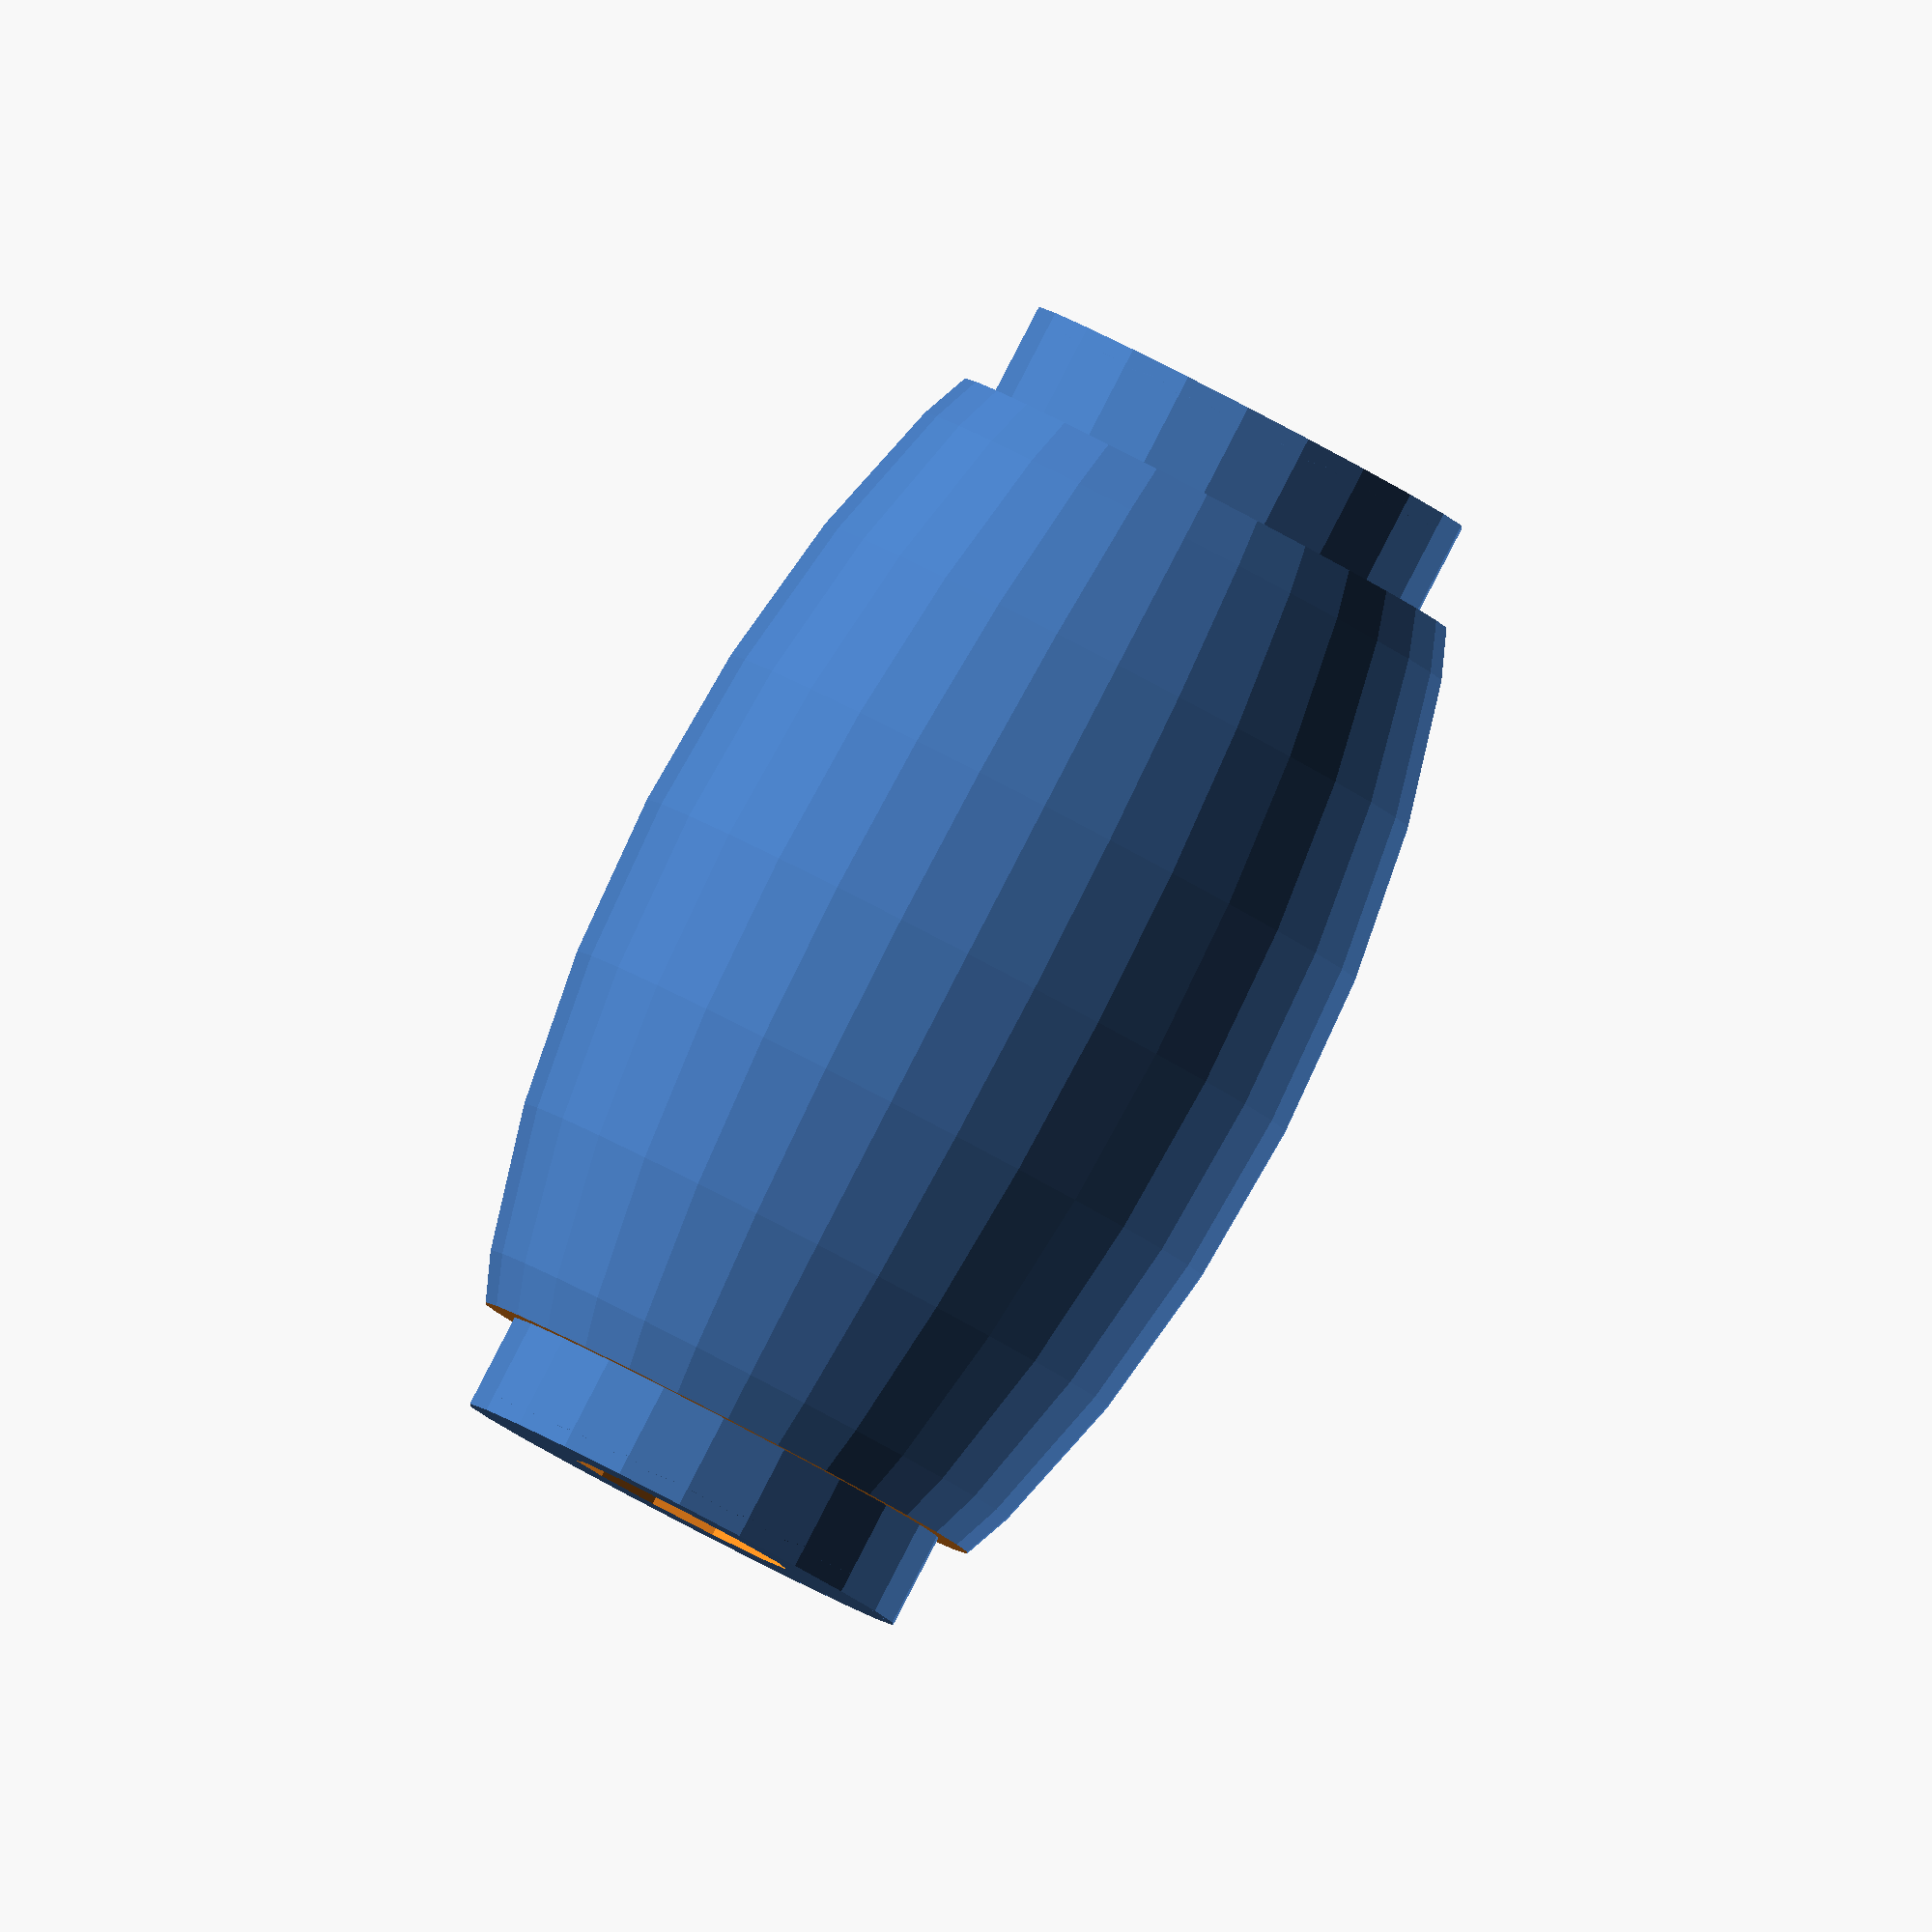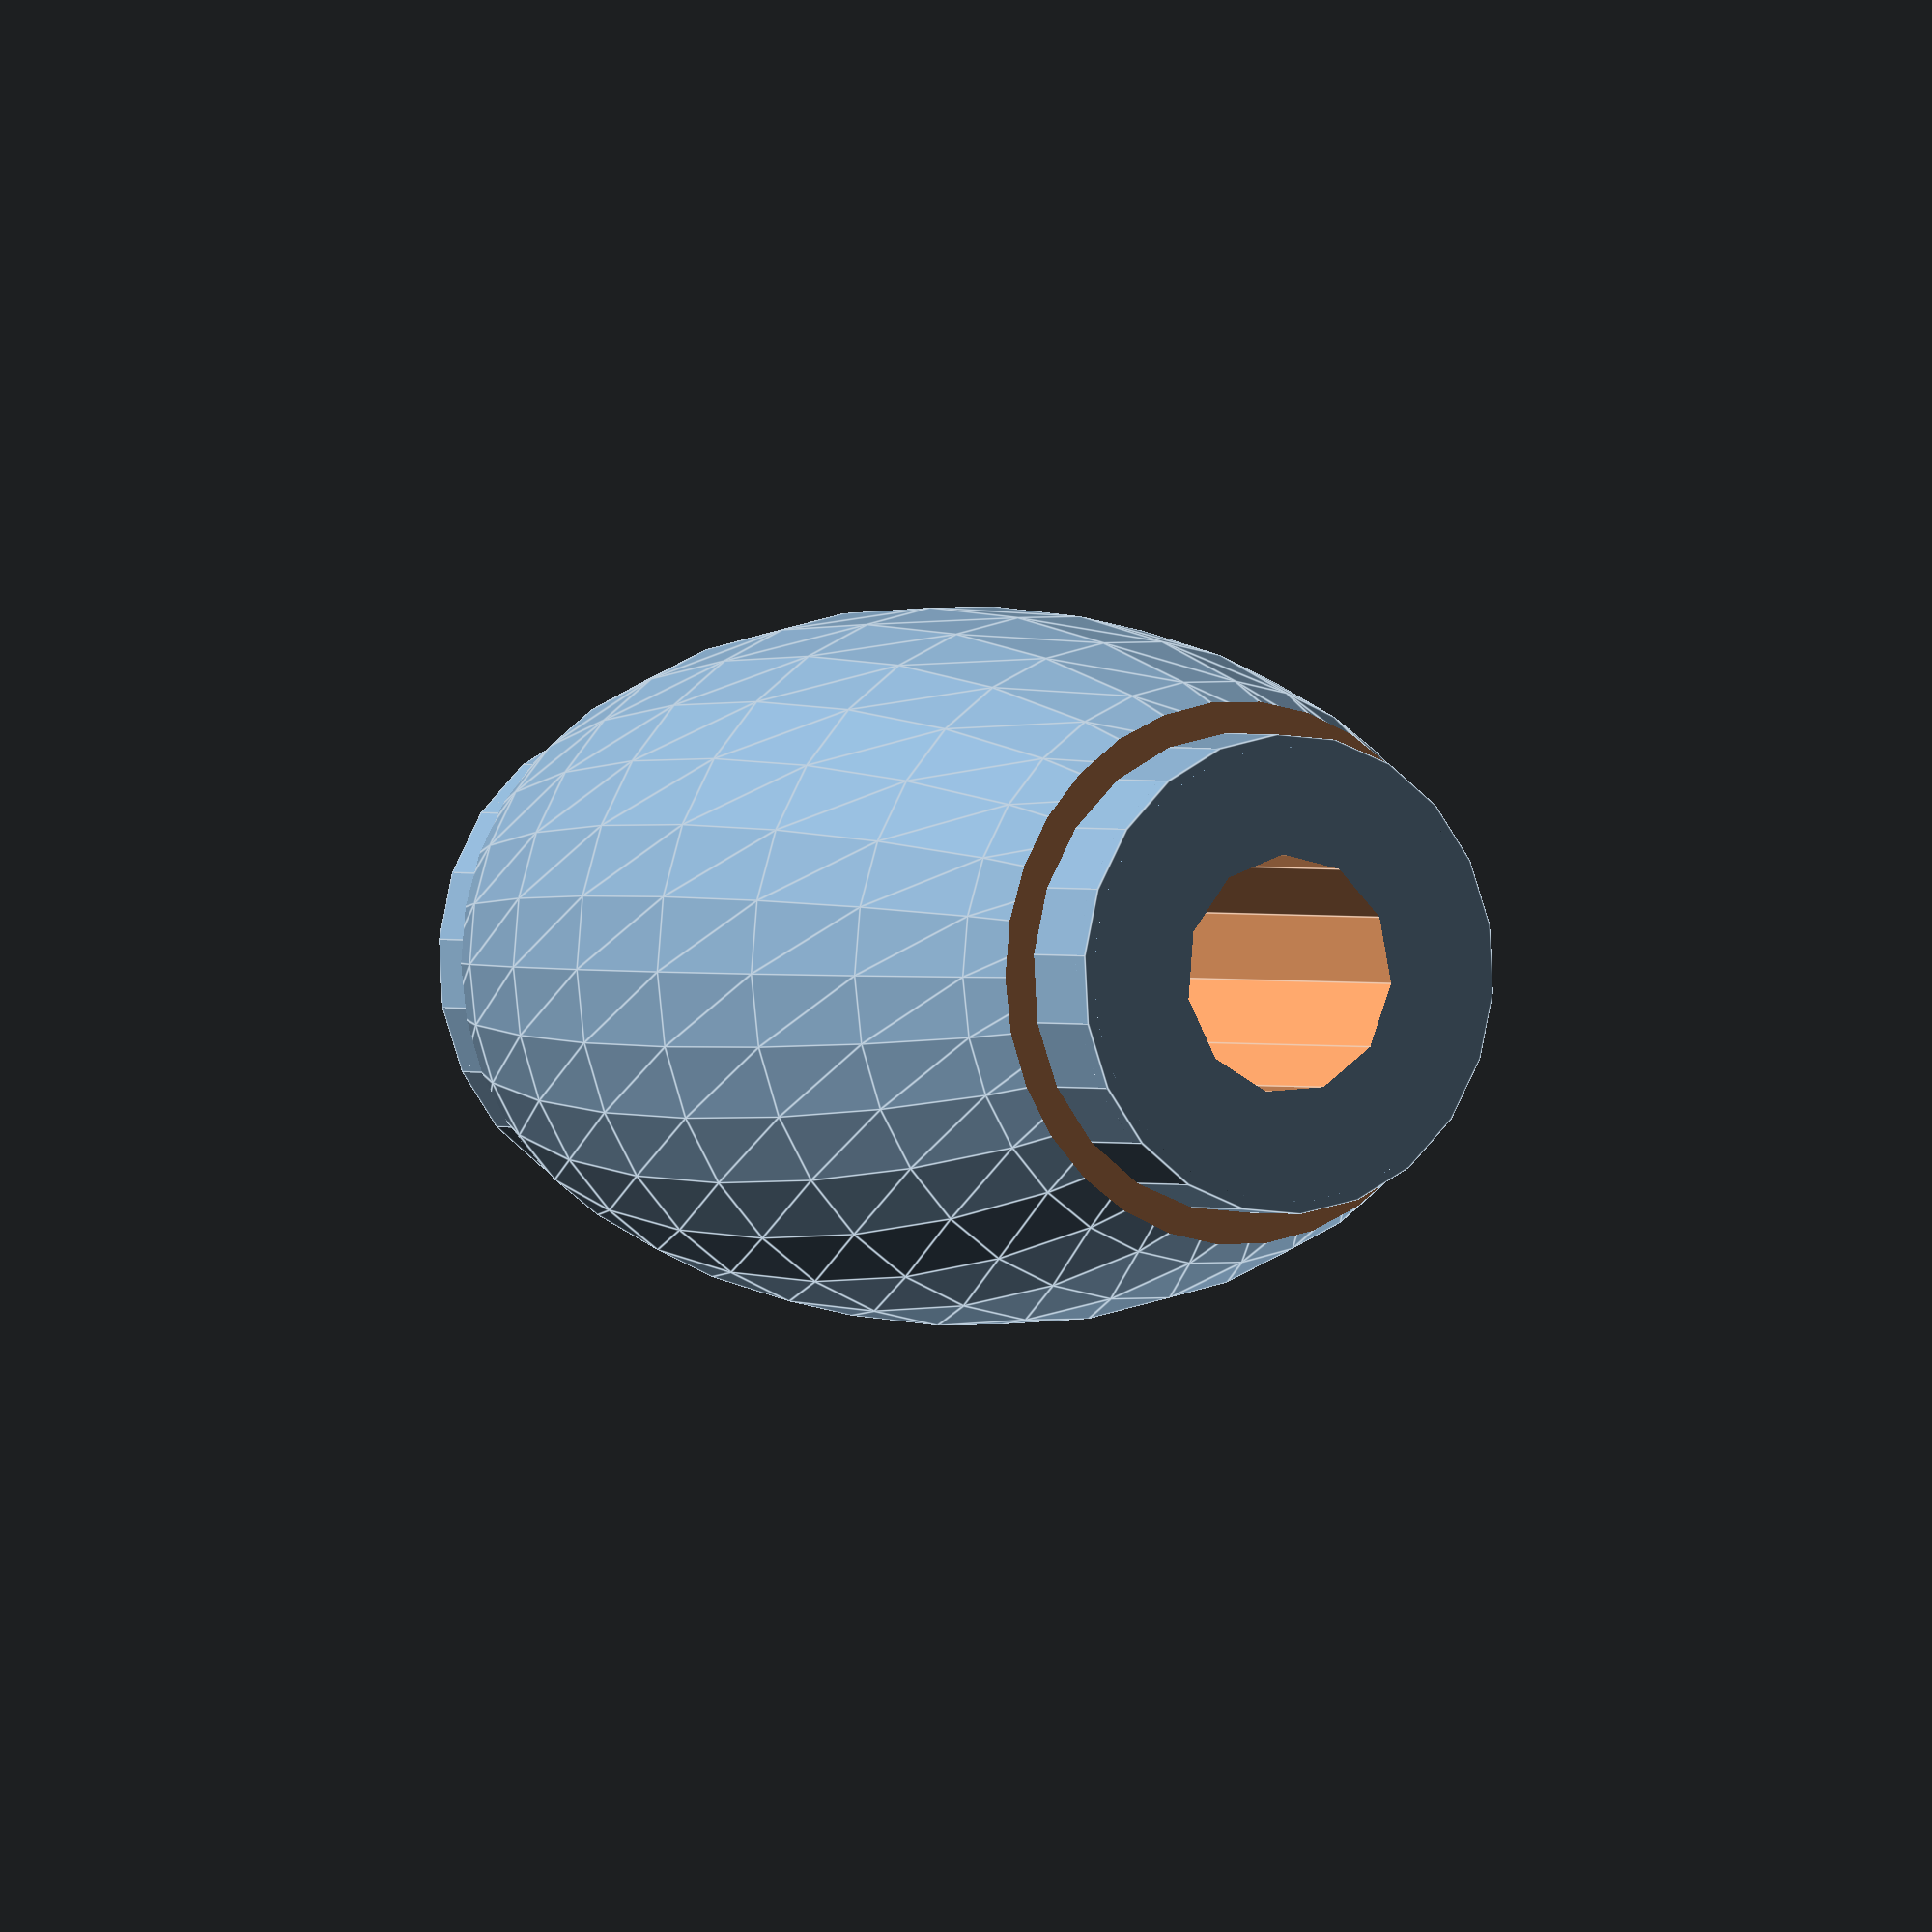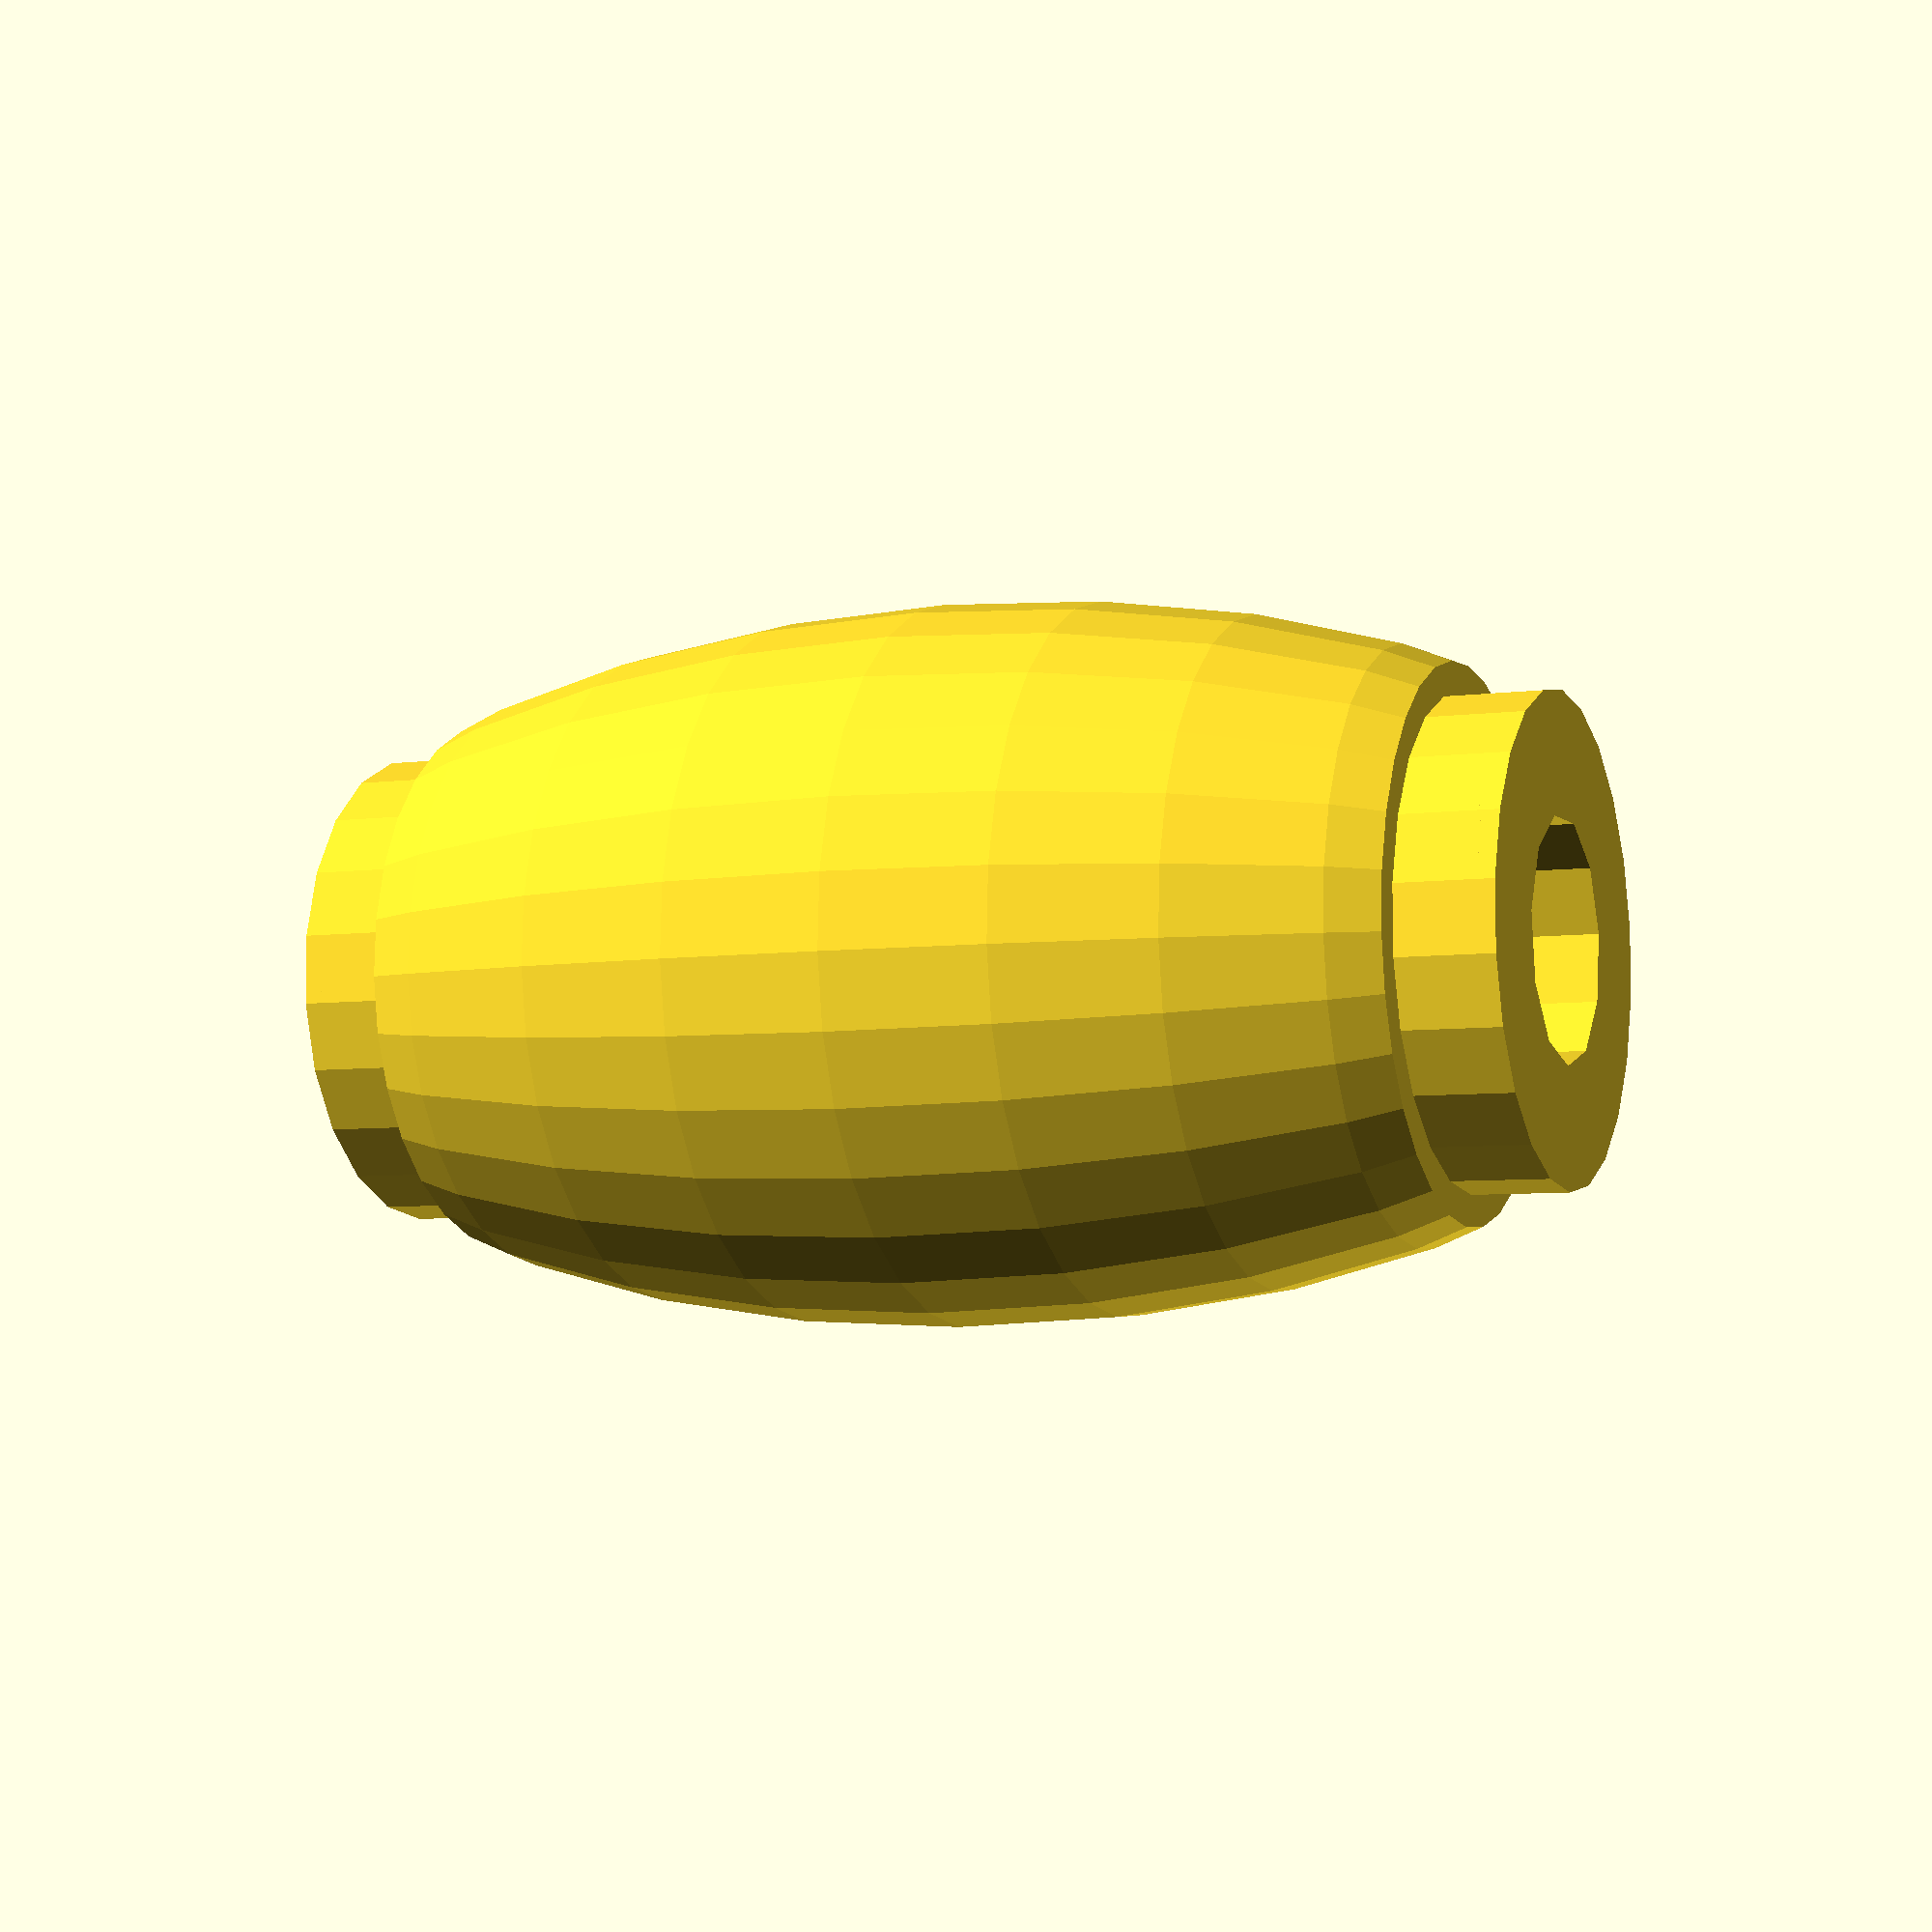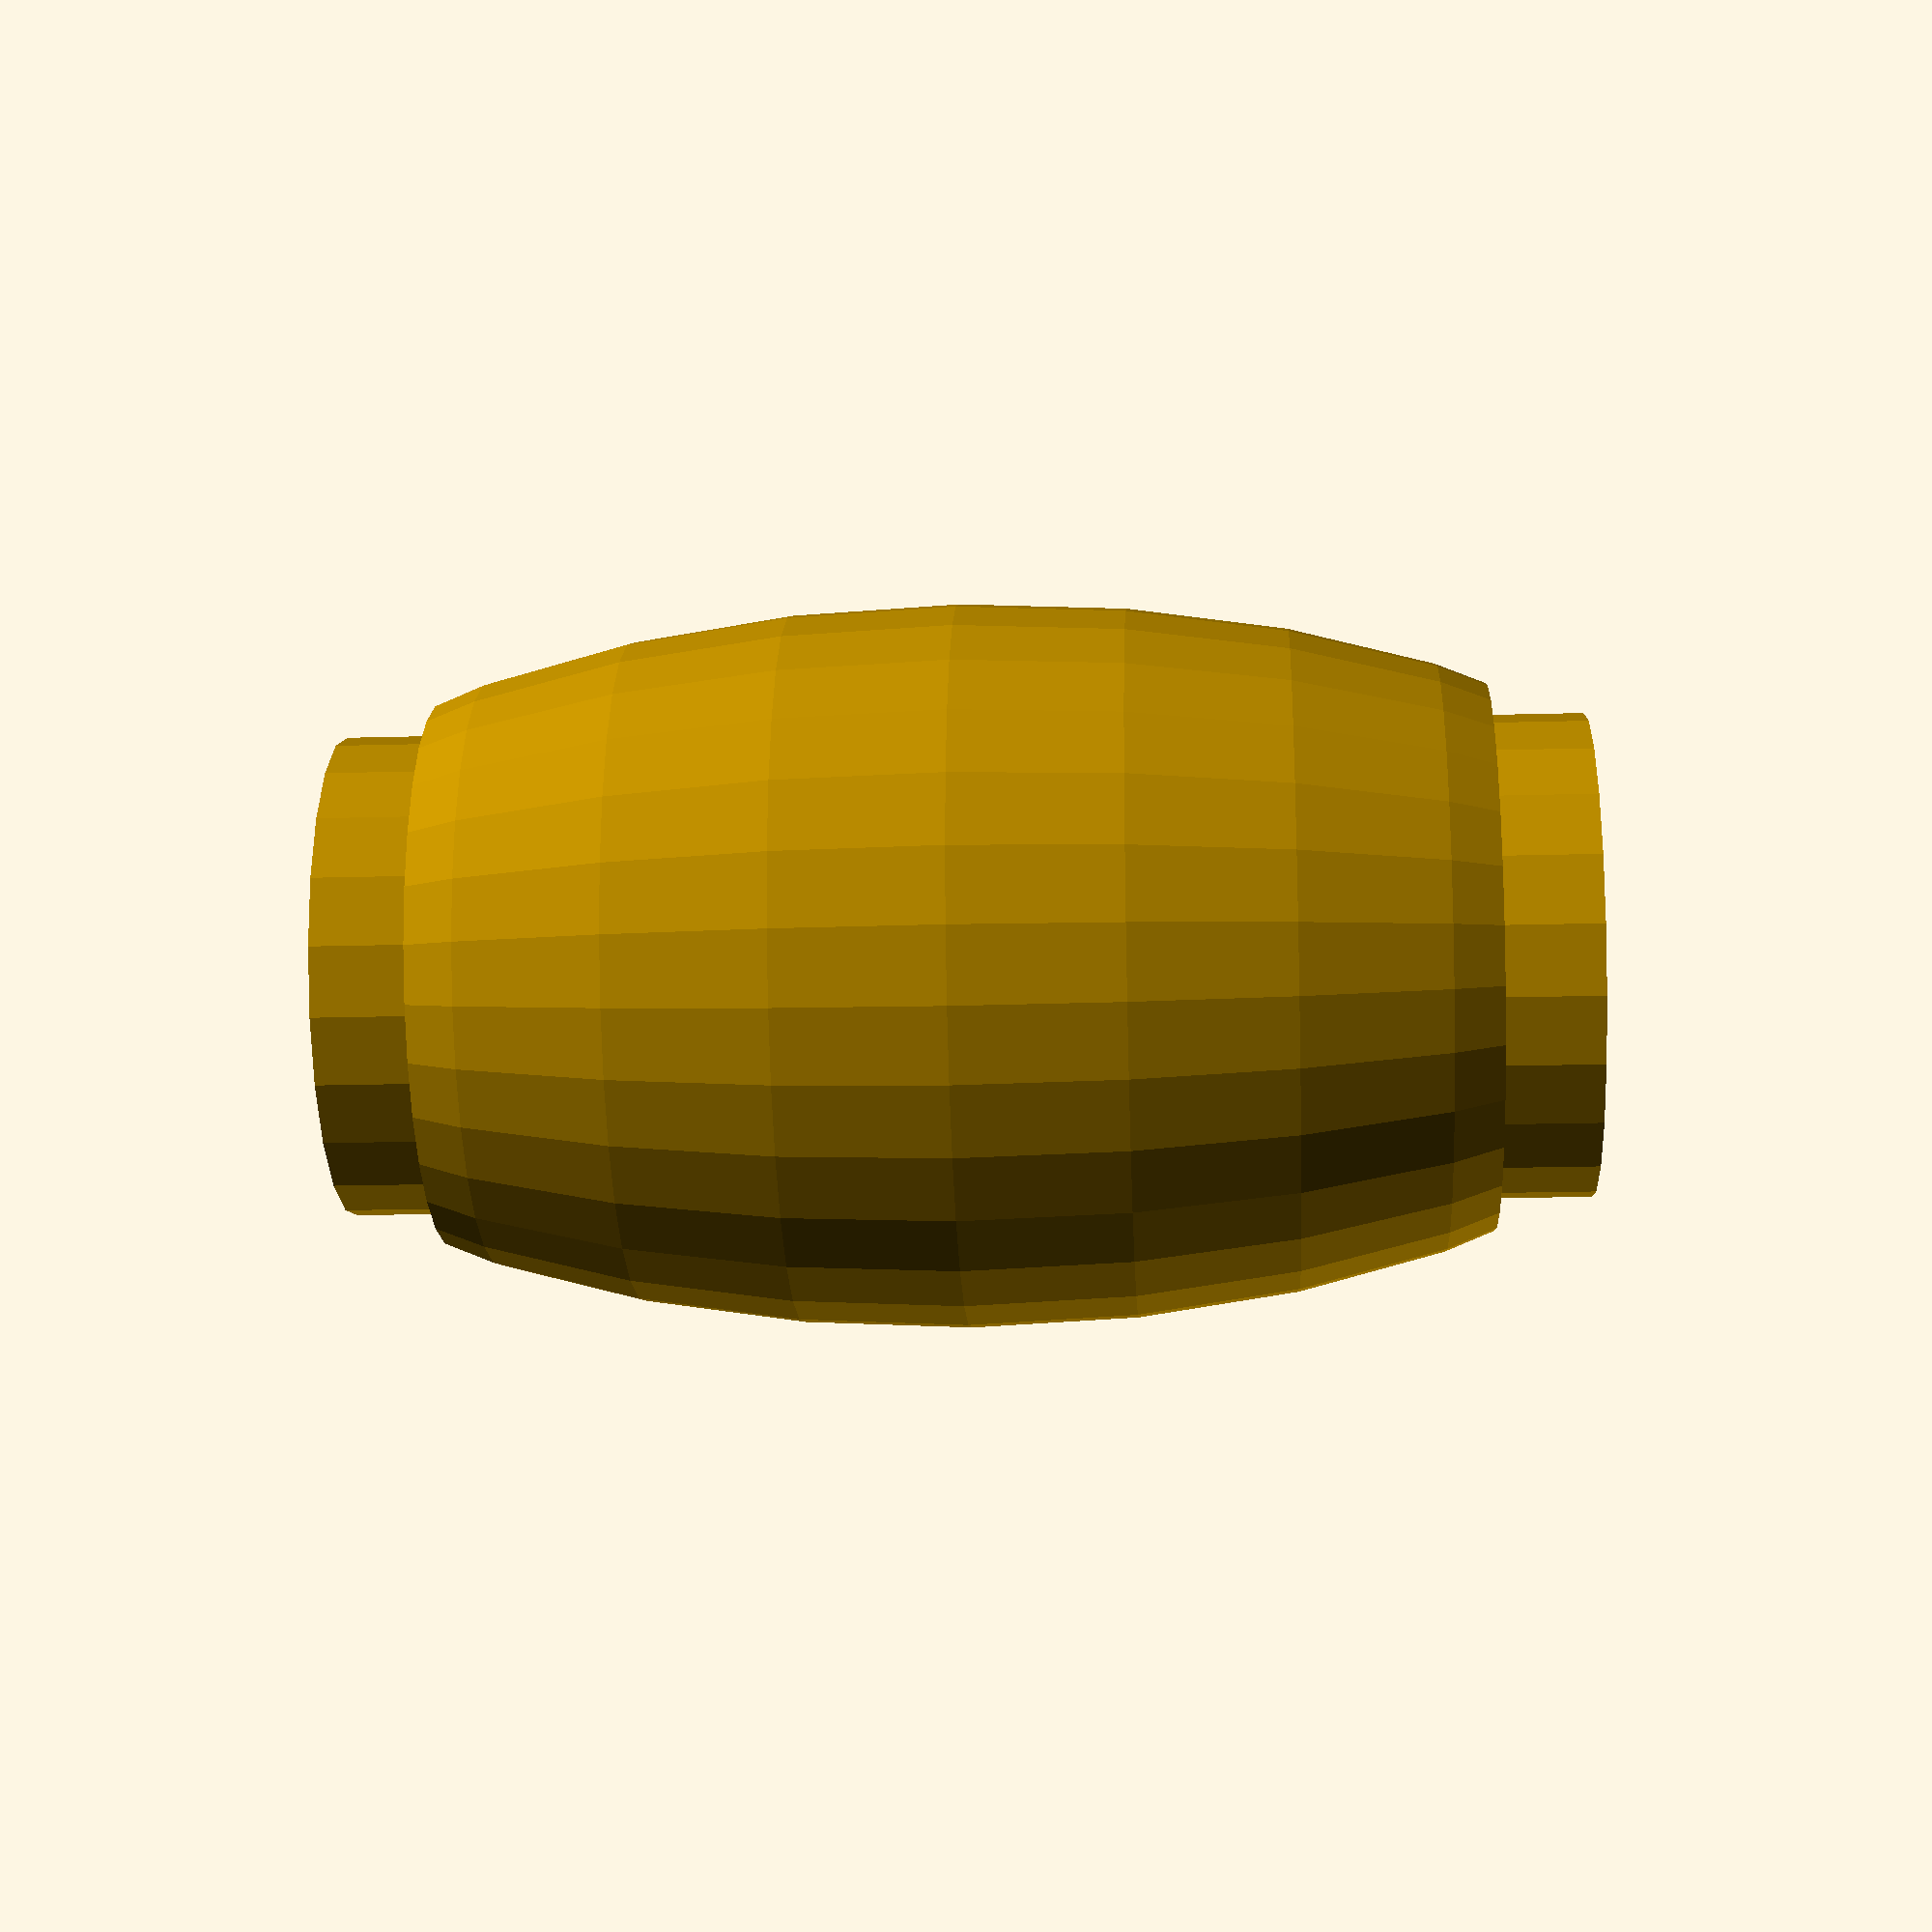
<openscad>
module roller(){
	//resize([40,30,40]){sphere(r=90,center=true);}
	surface_h=24;
	inside_d=125;
	rim=5;
	hole=3.5;
	roller_w=hole*6;
	roller_a_h=inside_d/roller_w*inside_d/surface_h*1.5;
	//translate([55,0,0]){sphere(d=inside_d,center=true);} //to test curvature match
	difference(){
		union(){
			cylinder(h=surface_h*1.5,r=hole*2,center=true);
			difference(){
				resize([roller_w,roller_w,roller_a_h]){sphere(d=inside_d,center=true);}
				translate([0,0,surface_h*1.5]){cylinder(h=inside_d/3,d=inside_d, center=true);}
				translate([0,0,-surface_h*1.5]){cylinder(h=inside_d/3,d=inside_d, center=true);}
			}
		}
		cylinder(h=surface_h*2,r=hole,center=true);
	}
}
roller();
//print all 4 at once//
//translate([25,0,0]){roller();}
//translate([25,25,0]){roller();}
//translate([0,25,0]){roller();}
</openscad>
<views>
elev=92.1 azim=221.5 roll=332.6 proj=o view=solid
elev=359.1 azim=240.6 roll=148.5 proj=o view=edges
elev=6.0 azim=123.2 roll=112.5 proj=p view=wireframe
elev=18.9 azim=60.9 roll=93.1 proj=p view=wireframe
</views>
